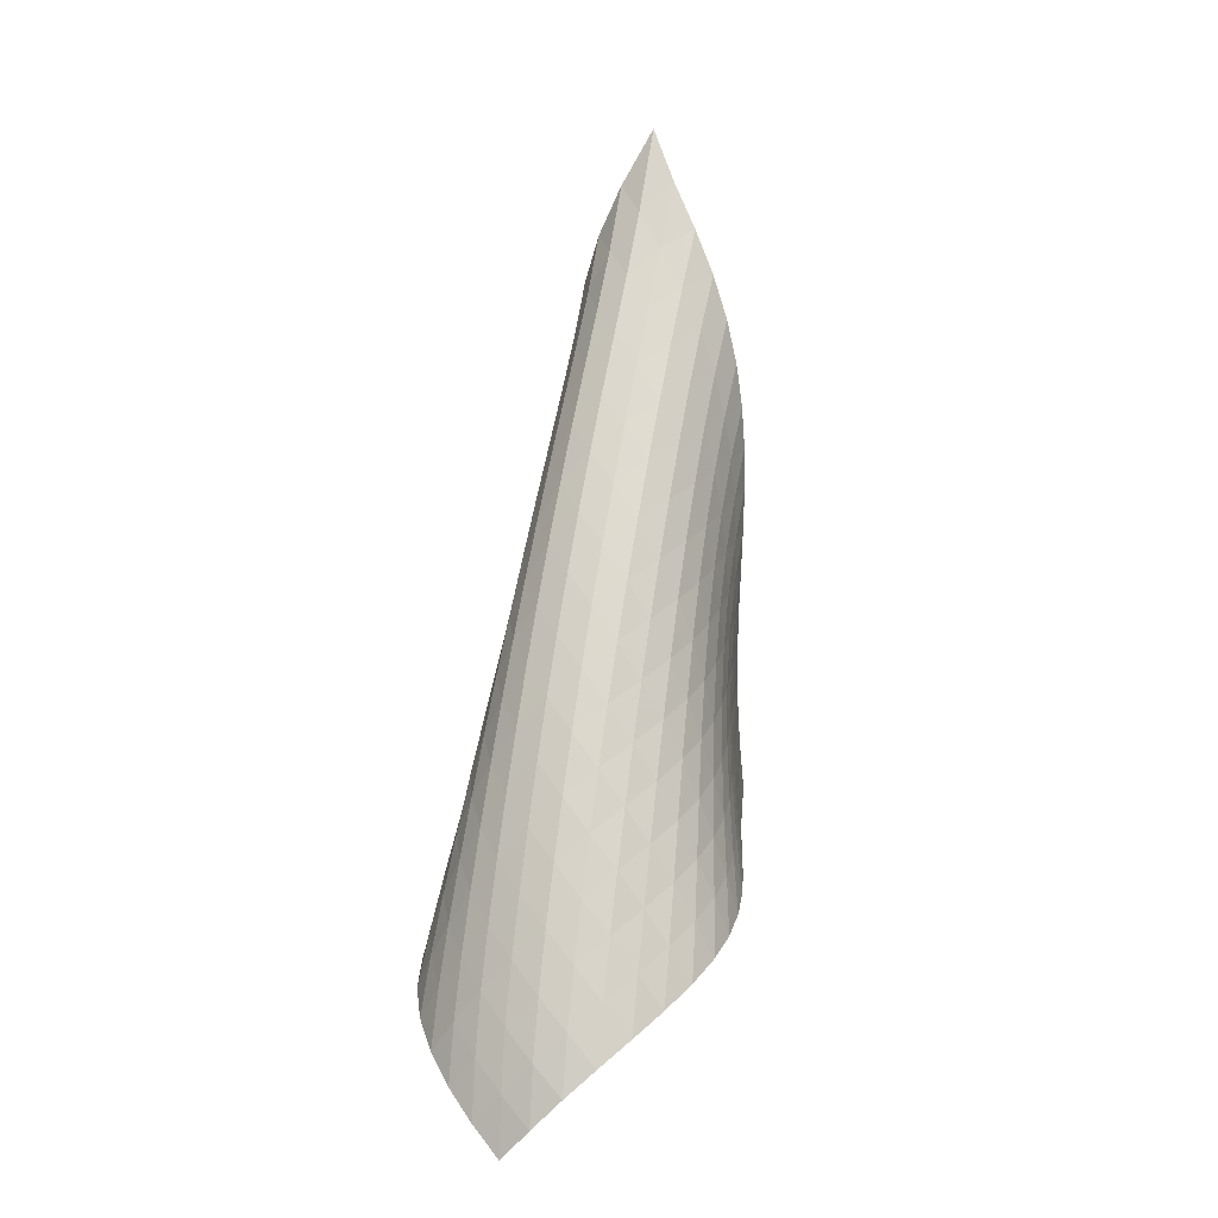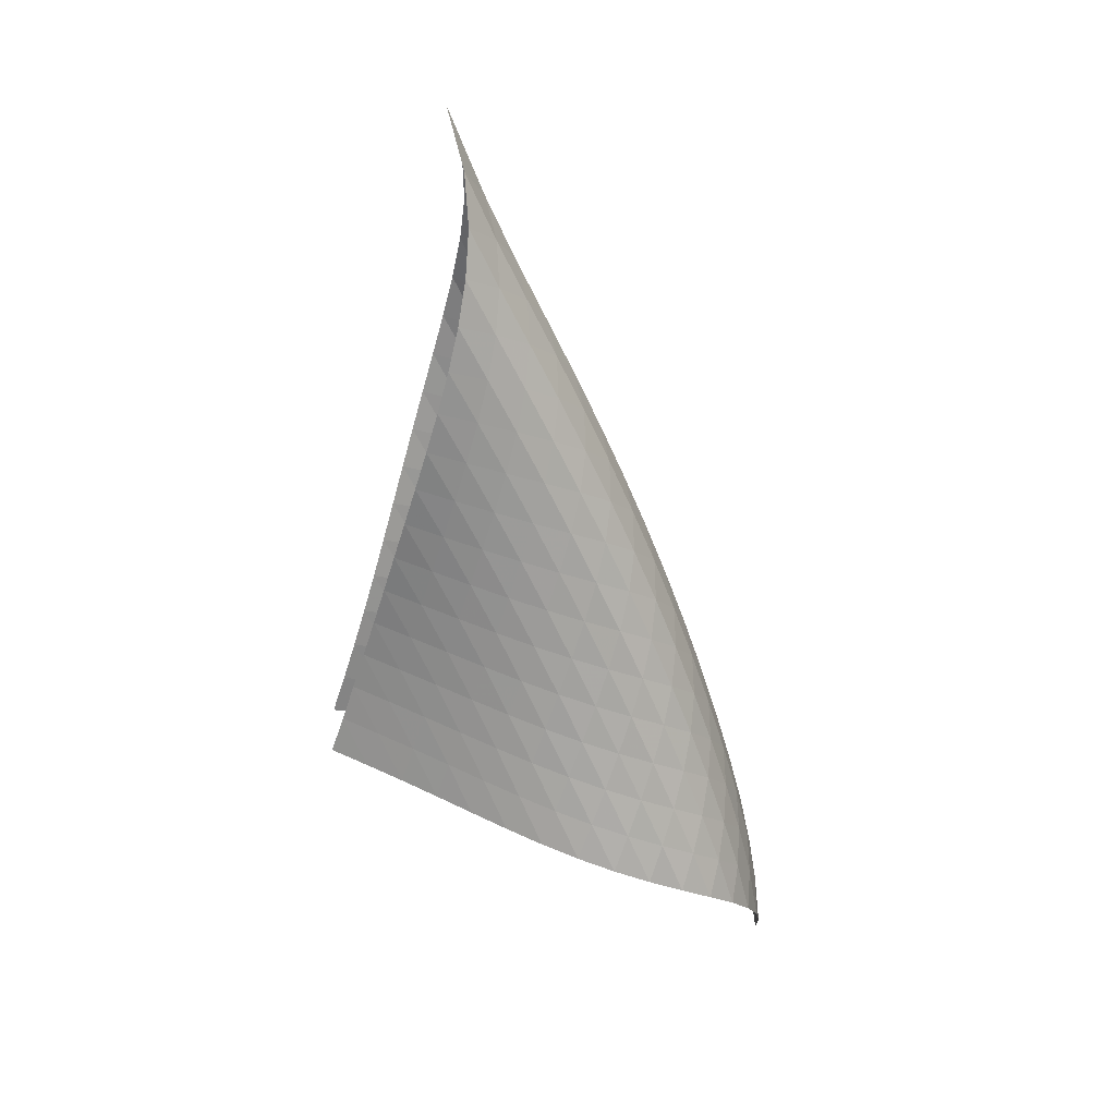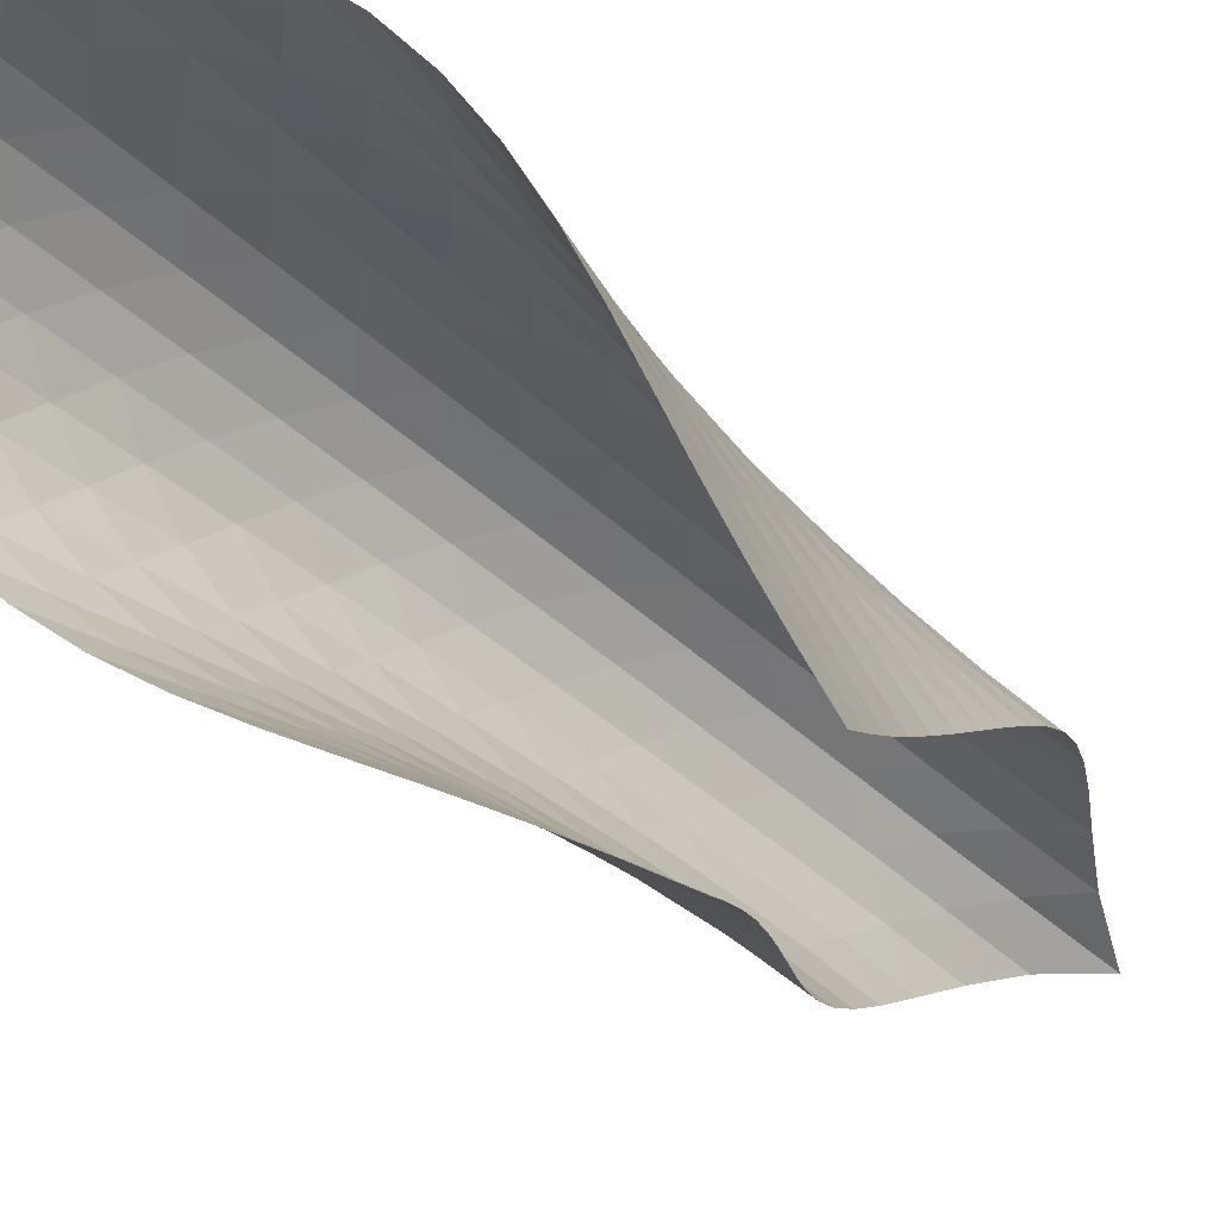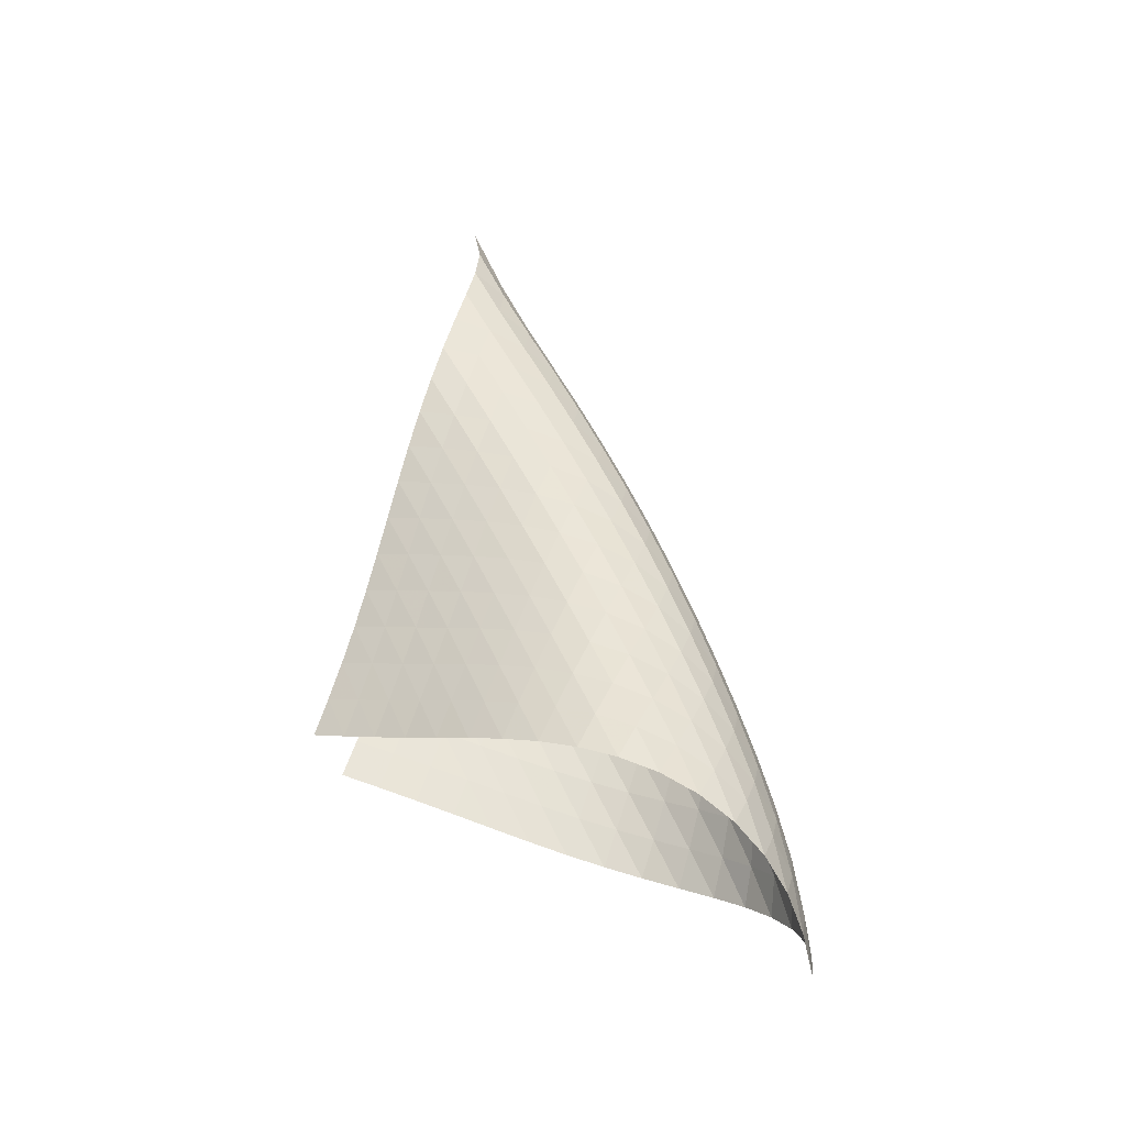
<metadata>
{"format":"obj","ext":"obj","renderer":"f3d","projection":"perspective","resolution":1024,"background":"white","views":[{"elev":1.6,"azim":-20.2,"up":"+Y"},{"elev":24.9,"azim":-139.6,"up":"+Y"},{"elev":-18.8,"azim":26.2,"up":"+Z"},{"elev":-33.4,"azim":-121.5,"up":"+Y"}]}
</metadata>
<code>
v -6.511 -0.06153 6.511
v -3.948 -13.48 5.185
v -5.185 -13.48 3.948
v -11.24 -19.11 11.24
v -5.389 -12.71 4.11
v -5.602 -11.94 4.255
v -5.827 -11.16 4.377
v -6.066 -10.38 4.475
v -6.317 -9.599 4.553
v -6.575 -8.814 4.622
v -6.833 -8.027 4.69
v -7.084 -7.233 4.771
v -7.314 -6.431 4.875
v -7.51 -5.615 5.014
v -7.651 -4.783 5.197
v -7.714 -3.932 5.428
v -7.672 -3.061 5.705
v -7.491 -2.159 6.013
v -7.124 -1.196 6.315
v -6.315 -1.196 7.124
v -6.013 -2.159 7.491
v -5.705 -3.061 7.672
v -5.428 -3.932 7.714
v -5.197 -4.783 7.651
v -5.014 -5.615 7.51
v -4.875 -6.431 7.314
v -4.771 -7.233 7.084
v -4.69 -8.027 6.833
v -4.622 -8.814 6.575
v -4.553 -9.599 6.317
v -4.475 -10.38 6.066
v -4.377 -11.16 5.827
v -4.255 -11.94 5.602
v -4.11 -12.71 5.389
v -4.285 -13.74 5.879
v -4.608 -13.99 6.58
v -4.914 -14.25 7.29
v -5.209 -14.5 8.006
v -5.508 -14.75 8.721
v -5.832 -15 9.423
v -6.207 -15.25 10.1
v -6.652 -15.53 10.71
v -7.177 -15.83 11.25
v -7.773 -16.16 11.67
v -8.418 -16.54 11.94
v -9.077 -16.98 12.07
v -9.712 -17.46 12.05
v -10.29 -17.98 11.88
v -10.8 -18.54 11.61
v -11.61 -18.54 10.8
v -11.88 -17.98 10.29
v -12.05 -17.46 9.712
v -12.07 -16.98 9.077
v -11.94 -16.54 8.418
v -11.67 -16.16 7.773
v -11.25 -15.83 7.177
v -10.71 -15.53 6.652
v -10.1 -15.25 6.207
v -9.423 -15 5.832
v -8.721 -14.75 5.508
v -8.006 -14.5 5.209
v -7.29 -14.25 4.914
v -6.58 -13.99 4.608
v -5.879 -13.74 4.285
v -7.002 -1.799 7.002
v -7.532 -2.556 6.752
v -7.873 -3.363 6.439
v -8.045 -4.191 6.126
v -8.082 -5.024 5.842
v -8.017 -5.852 5.603
v -7.877 -6.67 5.41
v -7.687 -7.478 5.257
v -7.465 -8.276 5.135
v -7.228 -9.067 5.033
v -6.985 -9.853 4.938
v -6.746 -10.64 4.839
v -6.514 -11.42 4.727
v -6.293 -12.19 4.597
v -6.083 -12.97 4.448
v -6.752 -2.556 7.532
v -7.423 -3.103 7.423
v -7.943 -3.77 7.17
v -8.278 -4.517 6.848
v -8.443 -5.306 6.523
v -8.474 -6.114 6.228
v -8.404 -6.925 5.977
v -8.265 -7.73 5.771
v -8.081 -8.529 5.602
v -7.871 -9.322 5.459
v -7.648 -10.11 5.331
v -7.422 -10.89 5.207
v -7.201 -11.67 5.076
v -6.987 -12.45 4.933
v -6.782 -13.22 4.775
v -6.439 -3.363 7.873
v -7.17 -3.77 7.943
v -7.833 -4.294 7.833
v -8.348 -4.929 7.573
v -8.68 -5.646 7.24
v -8.844 -6.412 6.899
v -8.873 -7.201 6.589
v -8.806 -7.997 6.321
v -8.672 -8.791 6.096
v -8.498 -9.582 5.905
v -8.302 -10.37 5.737
v -8.096 -11.15 5.579
v -7.888 -11.93 5.423
v -7.685 -12.7 5.26
v -7.487 -13.48 5.089
v -6.126 -4.191 8.045
v -6.848 -4.517 8.278
v -7.573 -4.929 8.348
v -8.228 -5.447 8.228
v -8.737 -6.068 7.958
v -9.069 -6.766 7.614
v -9.236 -7.514 7.259
v -9.273 -8.286 6.93
v -9.215 -9.068 6.64
v -9.094 -9.851 6.39
v -8.936 -10.63 6.17
v -8.757 -11.41 5.971
v -8.57 -12.19 5.78
v -8.382 -12.96 5.59
v -8.195 -13.73 5.398
v -5.842 -5.024 8.082
v -6.523 -5.306 8.443
v -7.24 -5.646 8.68
v -7.958 -6.068 8.737
v -8.603 -6.586 8.603
v -9.107 -7.198 8.324
v -9.442 -7.882 7.97
v -9.618 -8.613 7.601
v -9.669 -9.369 7.252
v -9.628 -10.14 6.937
v -9.527 -10.91 6.657
v -9.389 -11.68 6.404
v -9.232 -12.45 6.168
v -9.066 -13.21 5.941
v -8.897 -13.98 5.719
v -5.603 -5.852 8.017
v -6.228 -6.114 8.474
v -6.899 -6.412 8.844
v -7.614 -6.766 9.069
v -8.324 -7.198 9.107
v -8.96 -7.719 8.96
v -9.459 -8.325 8.672
v -9.798 -8.997 8.309
v -9.988 -9.712 7.926
v -10.06 -10.45 7.556
v -10.04 -11.2 7.214
v -9.966 -11.96 6.901
v -9.854 -12.72 6.611
v -9.723 -13.48 6.338
v -9.579 -14.24 6.076
v -5.41 -6.67 7.877
v -5.977 -6.925 8.404
v -6.589 -7.201 8.873
v -7.259 -7.514 9.236
v -7.97 -7.882 9.442
v -8.672 -8.325 9.459
v -9.296 -8.851 9.296
v -9.79 -9.453 9.001
v -10.14 -10.11 8.631
v -10.34 -10.81 8.235
v -10.44 -11.54 7.845
v -10.45 -12.27 7.476
v -10.41 -13.01 7.129
v -10.33 -13.76 6.802
v -10.22 -14.5 6.493
v -5.257 -7.478 7.687
v -5.771 -7.73 8.265
v -6.321 -7.997 8.806
v -6.93 -8.286 9.273
v -7.601 -8.613 9.618
v -8.309 -8.997 9.798
v -9.001 -9.453 9.79
v -9.613 -9.984 9.613
v -10.1 -10.58 9.31
v -10.46 -11.23 8.934
v -10.68 -11.91 8.528
v -10.81 -12.62 8.12
v -10.85 -13.34 7.725
v -10.84 -14.06 7.346
v -10.8 -14.79 6.986
v -5.135 -8.276 7.465
v -5.602 -8.529 8.081
v -6.096 -8.791 8.672
v -6.64 -9.068 9.215
v -7.252 -9.369 9.669
v -7.926 -9.712 9.988
v -8.631 -10.11 10.14
v -9.31 -10.58 10.1
v -9.91 -11.12 9.91
v -10.4 -11.71 9.6
v -10.76 -12.35 9.219
v -11.01 -13.02 8.805
v -11.16 -13.7 8.382
v -11.24 -14.4 7.964
v -11.27 -15.11 7.559
v -5.033 -9.067 7.228
v -5.459 -9.322 7.871
v -5.905 -9.582 8.498
v -6.39 -9.851 9.094
v -6.937 -10.14 9.628
v -7.556 -10.45 10.06
v -8.235 -10.81 10.34
v -8.934 -11.23 10.46
v -9.6 -11.71 10.4
v -10.19 -12.25 10.19
v -10.67 -12.84 9.871
v -11.04 -13.47 9.486
v -11.31 -14.12 9.066
v -11.5 -14.79 8.631
v -11.61 -15.47 8.195
v -4.938 -9.853 6.985
v -5.331 -10.11 7.648
v -5.737 -10.37 8.302
v -6.17 -10.63 8.936
v -6.657 -10.91 9.527
v -7.214 -11.2 10.04
v -7.845 -11.54 10.44
v -8.528 -11.91 10.68
v -9.219 -12.35 10.76
v -9.871 -12.84 10.67
v -10.45 -13.39 10.45
v -10.93 -13.97 10.12
v -11.31 -14.59 9.735
v -11.6 -15.23 9.31
v -11.81 -15.88 8.865
v -4.839 -10.64 6.746
v -5.207 -10.89 7.422
v -5.579 -11.15 8.096
v -5.971 -11.41 8.757
v -6.404 -11.68 9.389
v -6.901 -11.96 9.966
v -7.476 -12.27 10.45
v -8.12 -12.62 10.81
v -8.805 -13.02 11.01
v -9.486 -13.47 11.04
v -10.12 -13.97 10.93
v -10.69 -14.52 10.69
v -11.16 -15.11 10.36
v -11.54 -15.71 9.962
v -11.85 -16.34 9.53
v -4.727 -11.42 6.514
v -5.076 -11.67 7.201
v -5.423 -11.93 7.888
v -5.78 -12.19 8.57
v -6.168 -12.45 9.232
v -6.611 -12.72 9.854
v -7.129 -13.01 10.41
v -7.725 -13.34 10.85
v -8.382 -13.7 11.16
v -9.066 -14.12 11.31
v -9.735 -14.59 11.31
v -10.36 -15.11 11.16
v -10.9 -15.66 10.9
v -11.36 -16.24 10.56
v -11.74 -16.84 10.15
v -4.597 -12.19 6.293
v -4.933 -12.45 6.987
v -5.26 -12.7 7.685
v -5.59 -12.96 8.382
v -5.941 -13.21 9.066
v -6.338 -13.48 9.723
v -6.802 -13.76 10.33
v -7.346 -14.06 10.84
v -7.964 -14.4 11.24
v -8.631 -14.79 11.5
v -9.31 -15.23 11.6
v -9.962 -15.71 11.54
v -10.56 -16.24 11.36
v -11.08 -16.8 11.08
v -11.52 -17.39 10.71
v -4.448 -12.97 6.083
v -4.775 -13.22 6.782
v -5.089 -13.48 7.487
v -5.398 -13.73 8.195
v -5.719 -13.98 8.897
v -6.076 -14.24 9.579
v -6.493 -14.5 10.22
v -6.986 -14.79 10.8
v -7.559 -15.11 11.27
v -8.195 -15.47 11.61
v -8.865 -15.88 11.81
v -9.53 -16.34 11.85
v -10.15 -16.84 11.74
v -10.71 -17.39 11.52
v -11.19 -17.96 11.19
f 289 49 4
f 289 4 50
f 5 79 64
f 5 64 3
f 79 94 63
f 79 63 64
f 94 109 62
f 94 62 63
f 109 124 61
f 109 61 62
f 124 139 60
f 124 60 61
f 139 154 59
f 139 59 60
f 154 169 58
f 154 58 59
f 169 184 57
f 169 57 58
f 184 199 56
f 184 56 57
f 199 214 55
f 199 55 56
f 214 229 54
f 214 54 55
f 229 244 53
f 229 53 54
f 244 259 52
f 244 52 53
f 259 274 51
f 259 51 52
f 274 289 50
f 274 50 51
f 1 20 65
f 1 65 19
f 19 65 66
f 19 66 18
f 18 66 67
f 18 67 17
f 17 67 68
f 17 68 16
f 16 68 69
f 16 69 15
f 15 69 70
f 15 70 14
f 14 70 71
f 14 71 13
f 13 71 72
f 13 72 12
f 12 72 73
f 12 73 11
f 11 73 74
f 11 74 10
f 10 74 75
f 10 75 9
f 9 75 76
f 9 76 8
f 8 76 77
f 8 77 7
f 7 77 78
f 7 78 6
f 6 78 79
f 6 79 5
f 20 21 80
f 20 80 65
f 65 80 81
f 65 81 66
f 66 81 82
f 66 82 67
f 67 82 83
f 67 83 68
f 68 83 84
f 68 84 69
f 69 84 85
f 69 85 70
f 70 85 86
f 70 86 71
f 71 86 87
f 71 87 72
f 72 87 88
f 72 88 73
f 73 88 89
f 73 89 74
f 74 89 90
f 74 90 75
f 75 90 91
f 75 91 76
f 76 91 92
f 76 92 77
f 77 92 93
f 77 93 78
f 78 93 94
f 78 94 79
f 21 22 95
f 21 95 80
f 80 95 96
f 80 96 81
f 81 96 97
f 81 97 82
f 82 97 98
f 82 98 83
f 83 98 99
f 83 99 84
f 84 99 100
f 84 100 85
f 85 100 101
f 85 101 86
f 86 101 102
f 86 102 87
f 87 102 103
f 87 103 88
f 88 103 104
f 88 104 89
f 89 104 105
f 89 105 90
f 90 105 106
f 90 106 91
f 91 106 107
f 91 107 92
f 92 107 108
f 92 108 93
f 93 108 109
f 93 109 94
f 22 23 110
f 22 110 95
f 95 110 111
f 95 111 96
f 96 111 112
f 96 112 97
f 97 112 113
f 97 113 98
f 98 113 114
f 98 114 99
f 99 114 115
f 99 115 100
f 100 115 116
f 100 116 101
f 101 116 117
f 101 117 102
f 102 117 118
f 102 118 103
f 103 118 119
f 103 119 104
f 104 119 120
f 104 120 105
f 105 120 121
f 105 121 106
f 106 121 122
f 106 122 107
f 107 122 123
f 107 123 108
f 108 123 124
f 108 124 109
f 23 24 125
f 23 125 110
f 110 125 126
f 110 126 111
f 111 126 127
f 111 127 112
f 112 127 128
f 112 128 113
f 113 128 129
f 113 129 114
f 114 129 130
f 114 130 115
f 115 130 131
f 115 131 116
f 116 131 132
f 116 132 117
f 117 132 133
f 117 133 118
f 118 133 134
f 118 134 119
f 119 134 135
f 119 135 120
f 120 135 136
f 120 136 121
f 121 136 137
f 121 137 122
f 122 137 138
f 122 138 123
f 123 138 139
f 123 139 124
f 24 25 140
f 24 140 125
f 125 140 141
f 125 141 126
f 126 141 142
f 126 142 127
f 127 142 143
f 127 143 128
f 128 143 144
f 128 144 129
f 129 144 145
f 129 145 130
f 130 145 146
f 130 146 131
f 131 146 147
f 131 147 132
f 132 147 148
f 132 148 133
f 133 148 149
f 133 149 134
f 134 149 150
f 134 150 135
f 135 150 151
f 135 151 136
f 136 151 152
f 136 152 137
f 137 152 153
f 137 153 138
f 138 153 154
f 138 154 139
f 25 26 155
f 25 155 140
f 140 155 156
f 140 156 141
f 141 156 157
f 141 157 142
f 142 157 158
f 142 158 143
f 143 158 159
f 143 159 144
f 144 159 160
f 144 160 145
f 145 160 161
f 145 161 146
f 146 161 162
f 146 162 147
f 147 162 163
f 147 163 148
f 148 163 164
f 148 164 149
f 149 164 165
f 149 165 150
f 150 165 166
f 150 166 151
f 151 166 167
f 151 167 152
f 152 167 168
f 152 168 153
f 153 168 169
f 153 169 154
f 26 27 170
f 26 170 155
f 155 170 171
f 155 171 156
f 156 171 172
f 156 172 157
f 157 172 173
f 157 173 158
f 158 173 174
f 158 174 159
f 159 174 175
f 159 175 160
f 160 175 176
f 160 176 161
f 161 176 177
f 161 177 162
f 162 177 178
f 162 178 163
f 163 178 179
f 163 179 164
f 164 179 180
f 164 180 165
f 165 180 181
f 165 181 166
f 166 181 182
f 166 182 167
f 167 182 183
f 167 183 168
f 168 183 184
f 168 184 169
f 27 28 185
f 27 185 170
f 170 185 186
f 170 186 171
f 171 186 187
f 171 187 172
f 172 187 188
f 172 188 173
f 173 188 189
f 173 189 174
f 174 189 190
f 174 190 175
f 175 190 191
f 175 191 176
f 176 191 192
f 176 192 177
f 177 192 193
f 177 193 178
f 178 193 194
f 178 194 179
f 179 194 195
f 179 195 180
f 180 195 196
f 180 196 181
f 181 196 197
f 181 197 182
f 182 197 198
f 182 198 183
f 183 198 199
f 183 199 184
f 28 29 200
f 28 200 185
f 185 200 201
f 185 201 186
f 186 201 202
f 186 202 187
f 187 202 203
f 187 203 188
f 188 203 204
f 188 204 189
f 189 204 205
f 189 205 190
f 190 205 206
f 190 206 191
f 191 206 207
f 191 207 192
f 192 207 208
f 192 208 193
f 193 208 209
f 193 209 194
f 194 209 210
f 194 210 195
f 195 210 211
f 195 211 196
f 196 211 212
f 196 212 197
f 197 212 213
f 197 213 198
f 198 213 214
f 198 214 199
f 29 30 215
f 29 215 200
f 200 215 216
f 200 216 201
f 201 216 217
f 201 217 202
f 202 217 218
f 202 218 203
f 203 218 219
f 203 219 204
f 204 219 220
f 204 220 205
f 205 220 221
f 205 221 206
f 206 221 222
f 206 222 207
f 207 222 223
f 207 223 208
f 208 223 224
f 208 224 209
f 209 224 225
f 209 225 210
f 210 225 226
f 210 226 211
f 211 226 227
f 211 227 212
f 212 227 228
f 212 228 213
f 213 228 229
f 213 229 214
f 30 31 230
f 30 230 215
f 215 230 231
f 215 231 216
f 216 231 232
f 216 232 217
f 217 232 233
f 217 233 218
f 218 233 234
f 218 234 219
f 219 234 235
f 219 235 220
f 220 235 236
f 220 236 221
f 221 236 237
f 221 237 222
f 222 237 238
f 222 238 223
f 223 238 239
f 223 239 224
f 224 239 240
f 224 240 225
f 225 240 241
f 225 241 226
f 226 241 242
f 226 242 227
f 227 242 243
f 227 243 228
f 228 243 244
f 228 244 229
f 31 32 245
f 31 245 230
f 230 245 246
f 230 246 231
f 231 246 247
f 231 247 232
f 232 247 248
f 232 248 233
f 233 248 249
f 233 249 234
f 234 249 250
f 234 250 235
f 235 250 251
f 235 251 236
f 236 251 252
f 236 252 237
f 237 252 253
f 237 253 238
f 238 253 254
f 238 254 239
f 239 254 255
f 239 255 240
f 240 255 256
f 240 256 241
f 241 256 257
f 241 257 242
f 242 257 258
f 242 258 243
f 243 258 259
f 243 259 244
f 32 33 260
f 32 260 245
f 245 260 261
f 245 261 246
f 246 261 262
f 246 262 247
f 247 262 263
f 247 263 248
f 248 263 264
f 248 264 249
f 249 264 265
f 249 265 250
f 250 265 266
f 250 266 251
f 251 266 267
f 251 267 252
f 252 267 268
f 252 268 253
f 253 268 269
f 253 269 254
f 254 269 270
f 254 270 255
f 255 270 271
f 255 271 256
f 256 271 272
f 256 272 257
f 257 272 273
f 257 273 258
f 258 273 274
f 258 274 259
f 33 34 275
f 33 275 260
f 260 275 276
f 260 276 261
f 261 276 277
f 261 277 262
f 262 277 278
f 262 278 263
f 263 278 279
f 263 279 264
f 264 279 280
f 264 280 265
f 265 280 281
f 265 281 266
f 266 281 282
f 266 282 267
f 267 282 283
f 267 283 268
f 268 283 284
f 268 284 269
f 269 284 285
f 269 285 270
f 270 285 286
f 270 286 271
f 271 286 287
f 271 287 272
f 272 287 288
f 272 288 273
f 273 288 289
f 273 289 274
f 34 2 35
f 34 35 275
f 275 35 36
f 275 36 276
f 276 36 37
f 276 37 277
f 277 37 38
f 277 38 278
f 278 38 39
f 278 39 279
f 279 39 40
f 279 40 280
f 280 40 41
f 280 41 281
f 281 41 42
f 281 42 282
f 282 42 43
f 282 43 283
f 283 43 44
f 283 44 284
f 284 44 45
f 284 45 285
f 285 45 46
f 285 46 286
f 286 46 47
f 286 47 287
f 287 47 48
f 287 48 288
f 288 48 49
f 288 49 289

</code>
